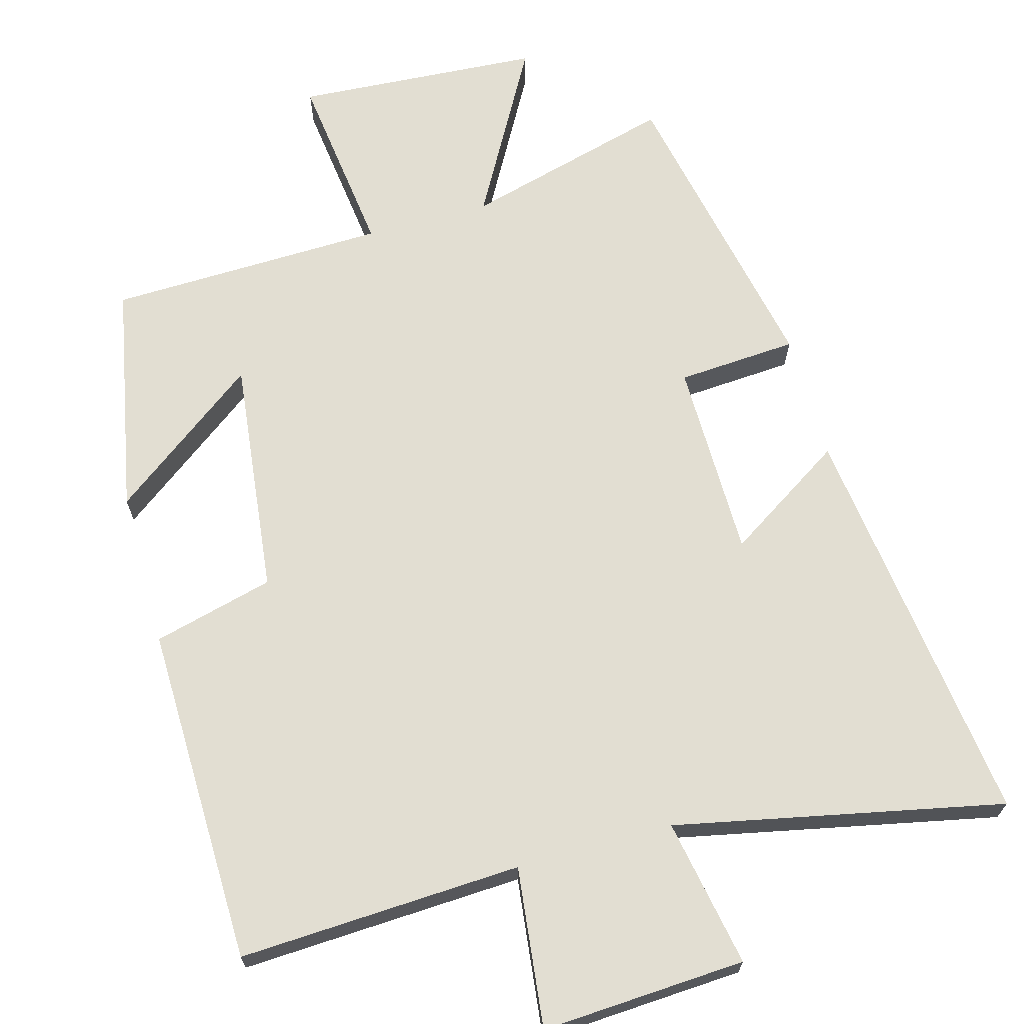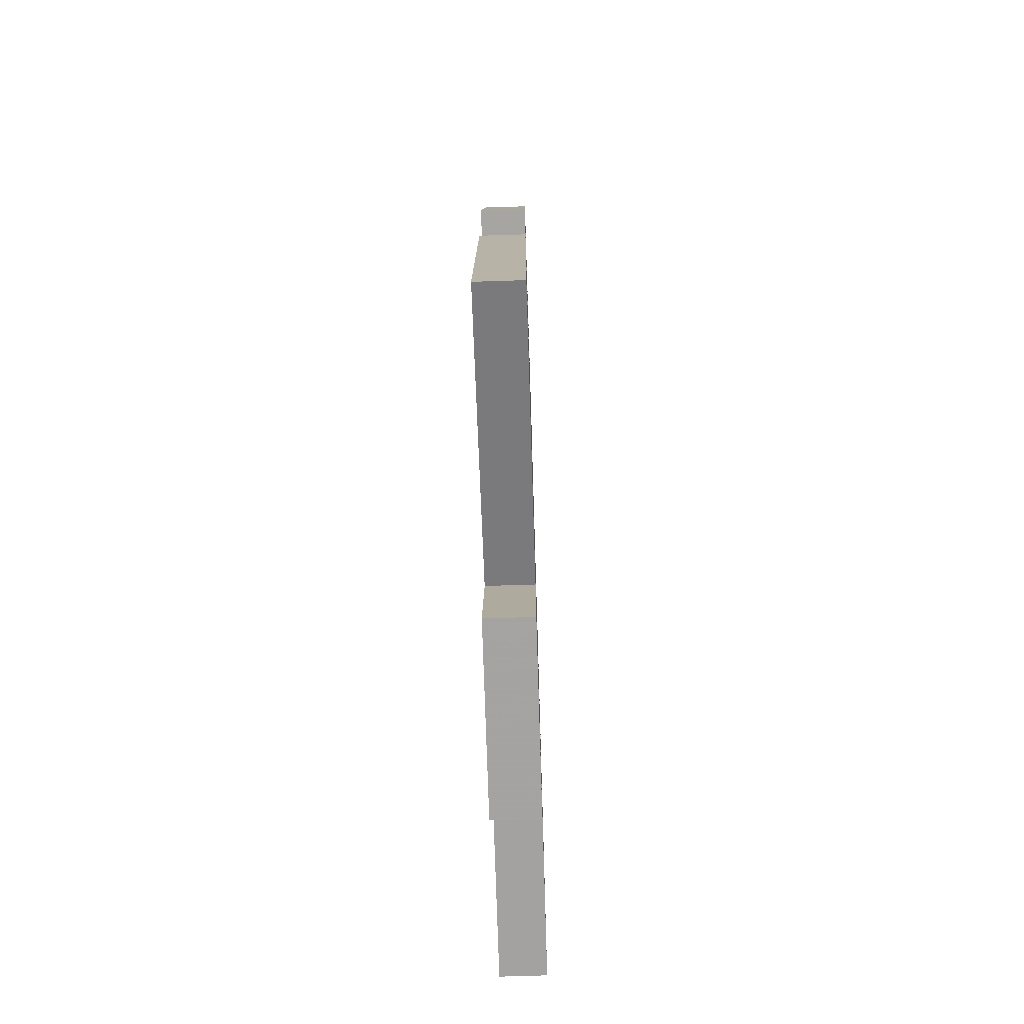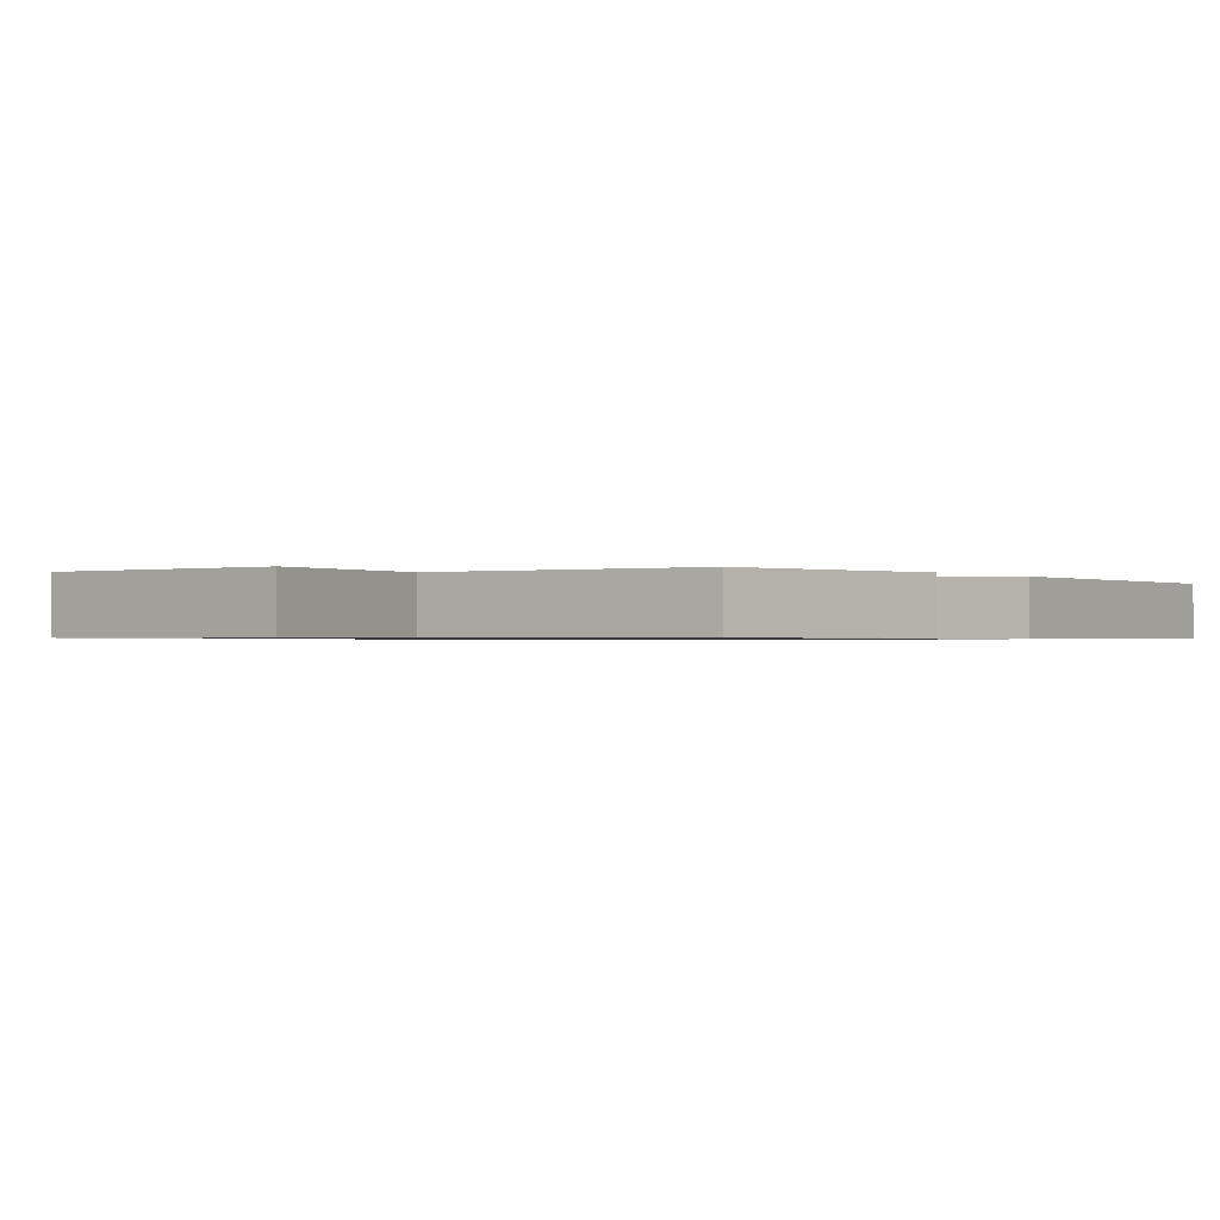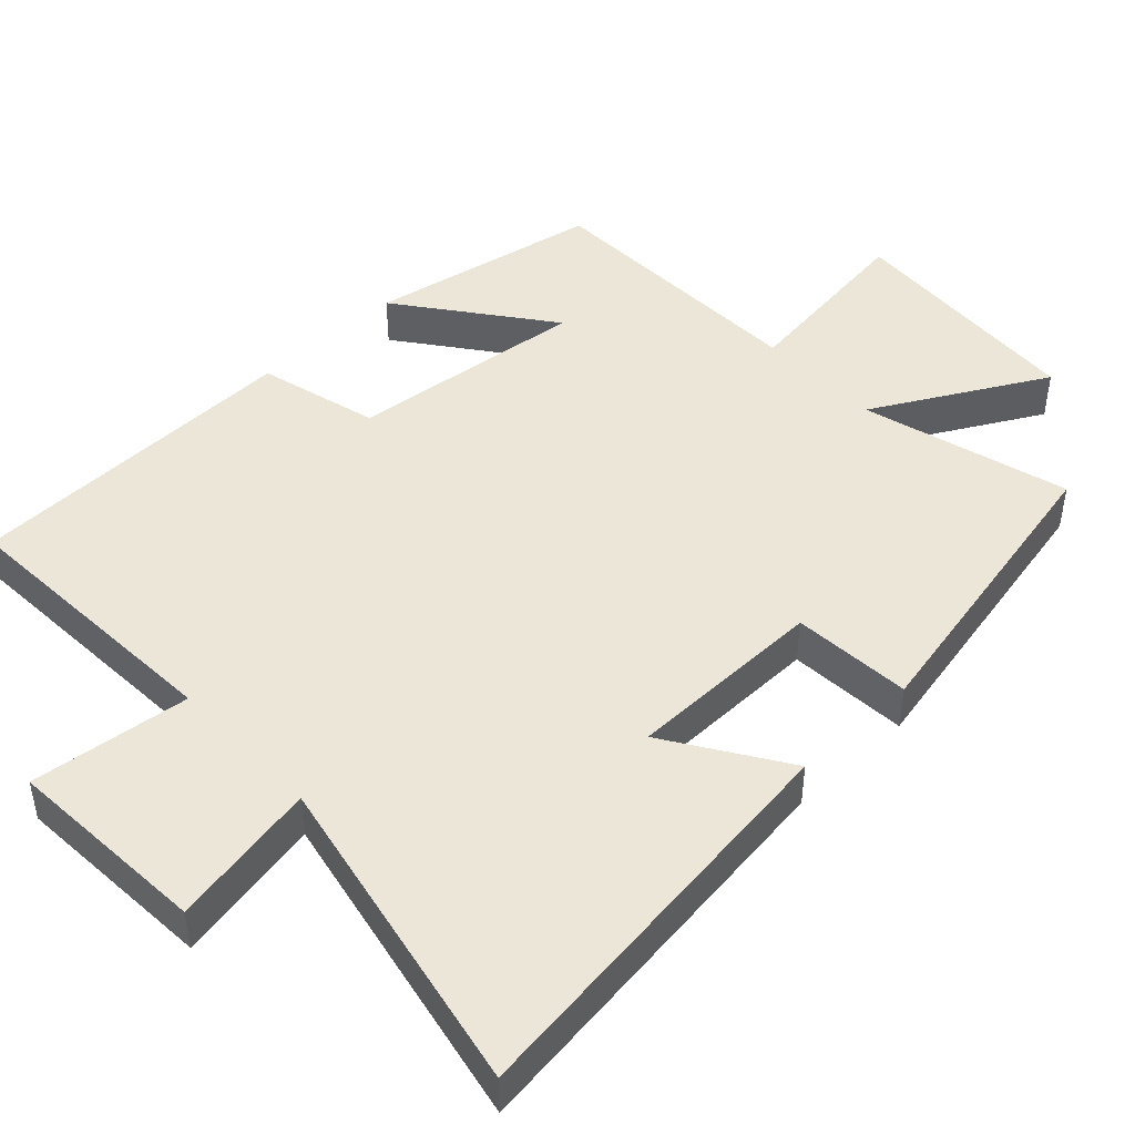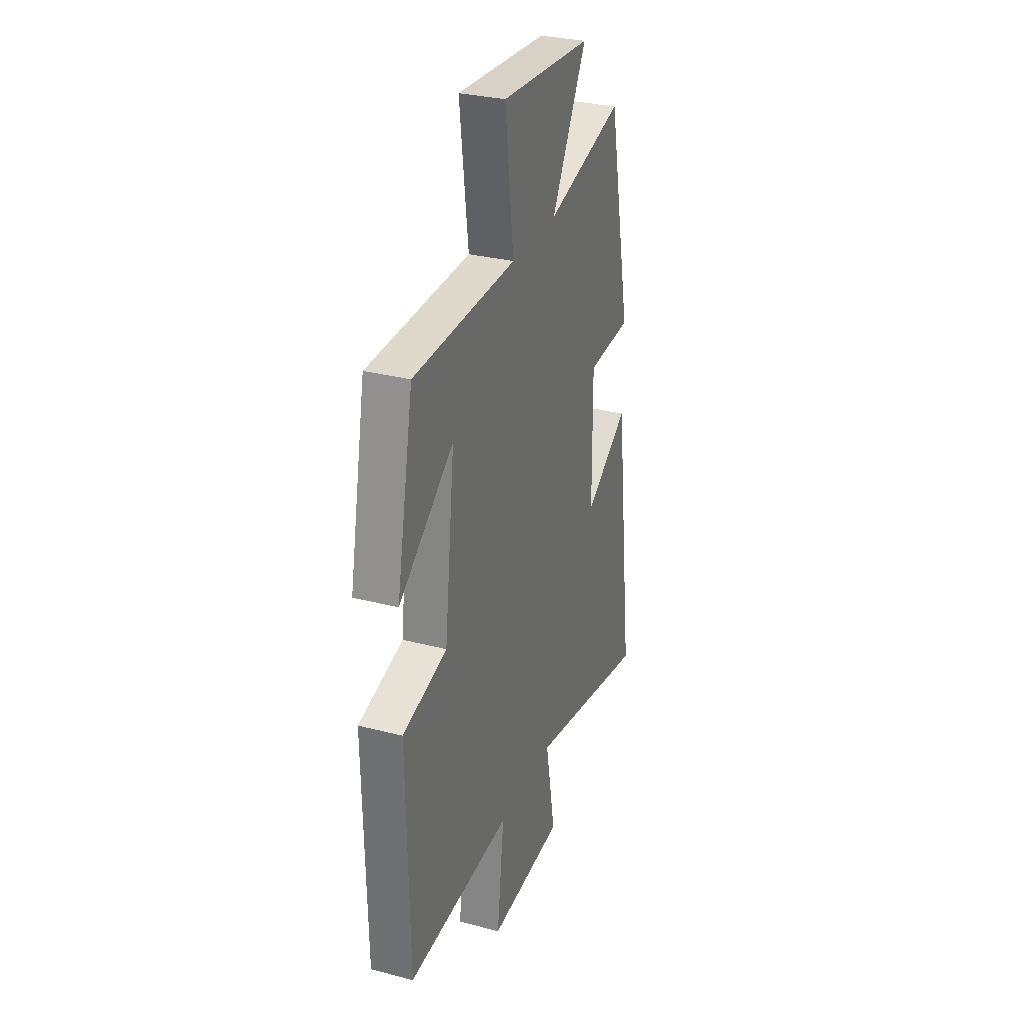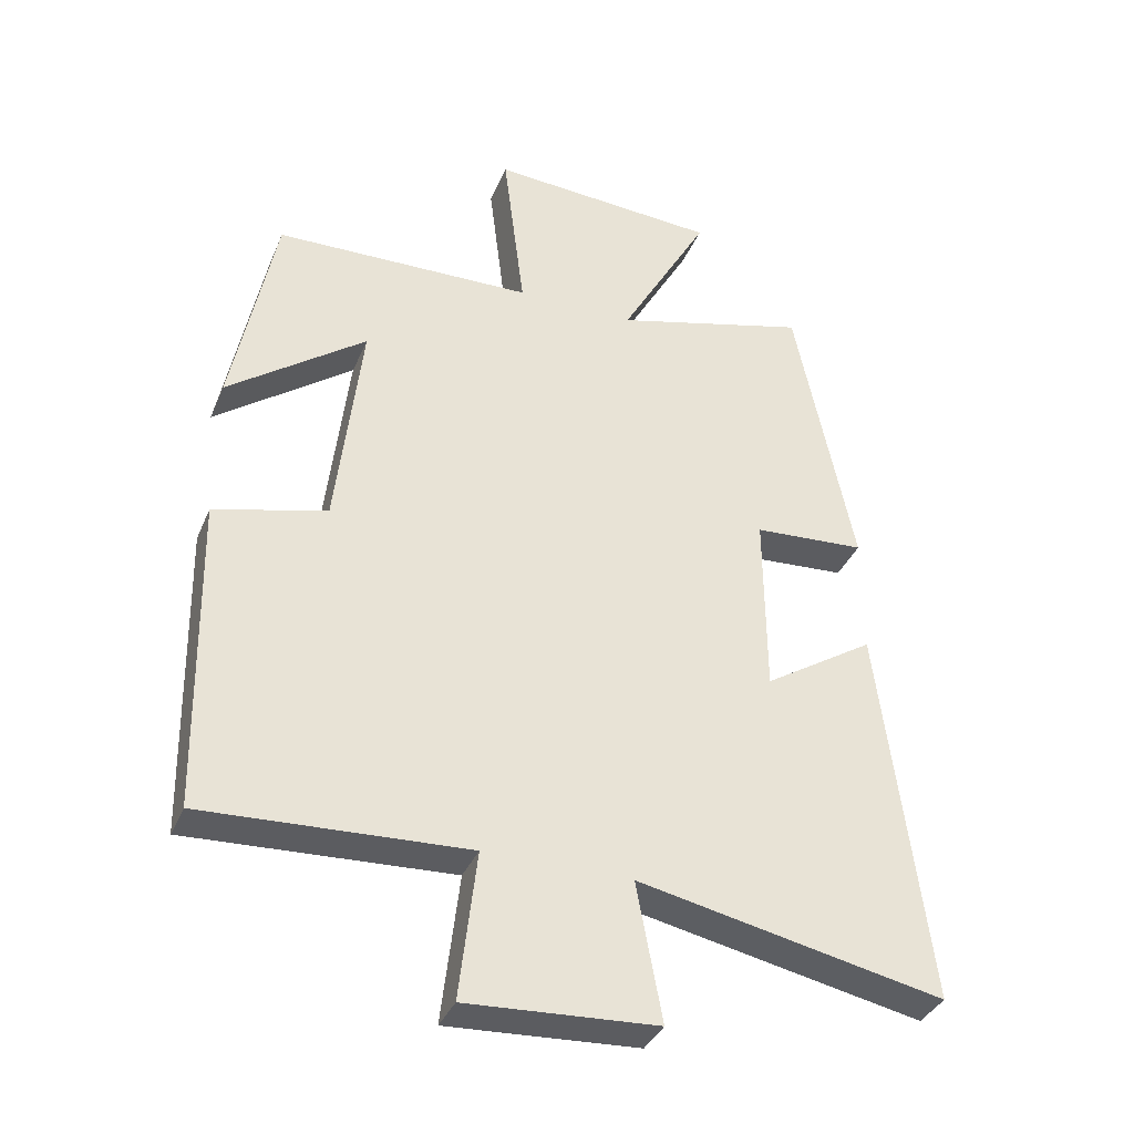
<metadata>
{"format":"obj","ext":"obj","renderer":"f3d","projection":"perspective","resolution":1024,"background":"white","views":[{"elev":67.8,"azim":164.5,"up":"+Y"},{"elev":-69.9,"azim":-88.2,"up":"+Z"},{"elev":-0.7,"azim":35.3,"up":"+Y"},{"elev":46.1,"azim":-133.5,"up":"+Y"},{"elev":30.5,"azim":110.6,"up":"+Z"},{"elev":-36.4,"azim":159.0,"up":"+Z"}]}
</metadata>
<code>
v -0.571 0.07 -0.594
v -0.5 0.07 -0.026
v -0.336 0.07 -0.131
v -0.334 0.07 0.143
v -0.5 0.07 0.154
v -0.413 0.07 0.578
v -0.124 0.07 0.5
v -0.256 0.07 0.736
v 0.084 0.07 0.758
v 0.052 0.07 0.5
v 0.437 0.07 0.49
v 0.5 0.07 0.169
v 0.295 0.07 0.322
v 0.333 0.07 -0.006
v 0.5 0.07 -0.049
v 0.491 0.07 -0.519
v 0.1 0.07 -0.5
v 0.126 0.07 -0.721
v -0.156 0.07 -0.705
v -0.118 0.07 -0.5
v -0.571 0 -0.594
v -0.5 0 -0.026
v -0.336 0 -0.131
v -0.334 0 0.143
v -0.5 0 0.154
v -0.413 0 0.578
v -0.124 0 0.5
v -0.256 0 0.736
v 0.084 0 0.758
v 0.052 0 0.5
v 0.437 0 0.49
v 0.5 0 0.169
v 0.295 0 0.322
v 0.333 0 -0.006
v 0.5 0 -0.049
v 0.491 0 -0.519
v 0.1 0 -0.5
v 0.126 0 -0.721
v -0.156 0 -0.705
v -0.118 0 -0.5
f 17 18 19 20
f 14 15 16 17
f 13 14 17 20
f 11 12 13
f 10 11 13
f 10 13 20 1
f 7 8 9 10
f 4 5 6 7
f 3 4 7 10
f 1 2 3
f 1 3 10
f 40 39 38 37
f 37 36 35 34
f 40 37 34 33
f 33 32 31
f 33 31 30
f 21 40 33 30
f 30 29 28 27
f 27 26 25 24
f 30 27 24 23
f 23 22 21
f 30 23 21
f 1 21 22 2
f 2 22 23 3
f 3 23 24 4
f 4 24 25 5
f 5 25 26 6
f 6 26 27 7
f 7 27 28 8
f 8 28 29 9
f 9 29 30 10
f 10 30 31 11
f 11 31 32 12
f 12 32 33 13
f 13 33 34 14
f 14 34 35 15
f 15 35 36 16
f 16 36 37 17
f 17 37 38 18
f 18 38 39 19
f 19 39 40 20
f 20 40 21 1

</code>
